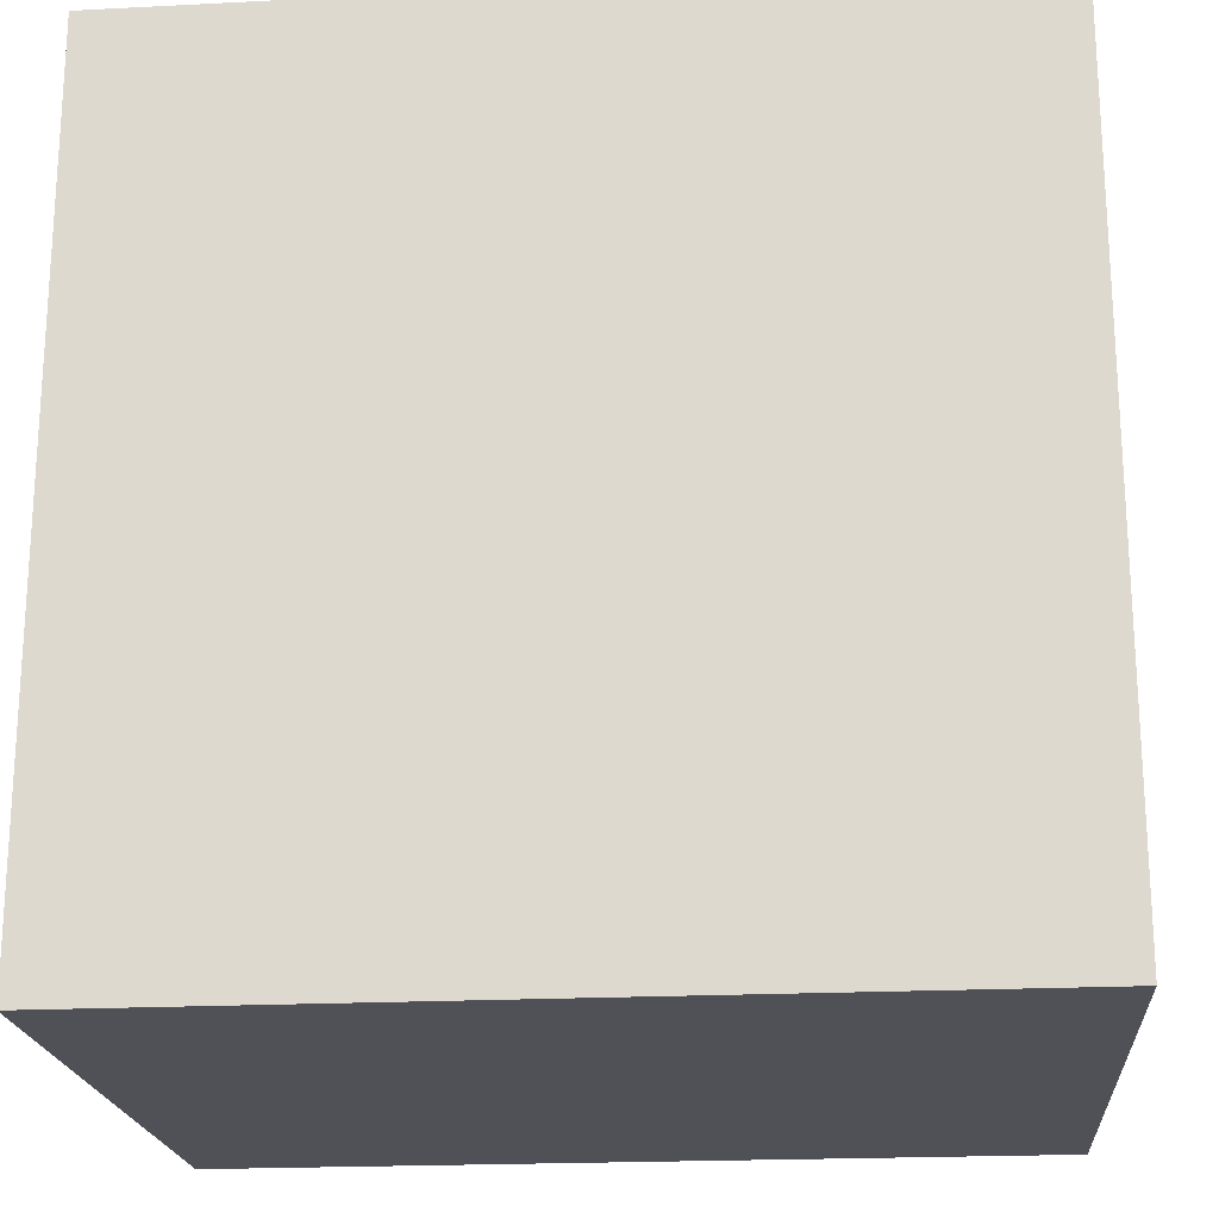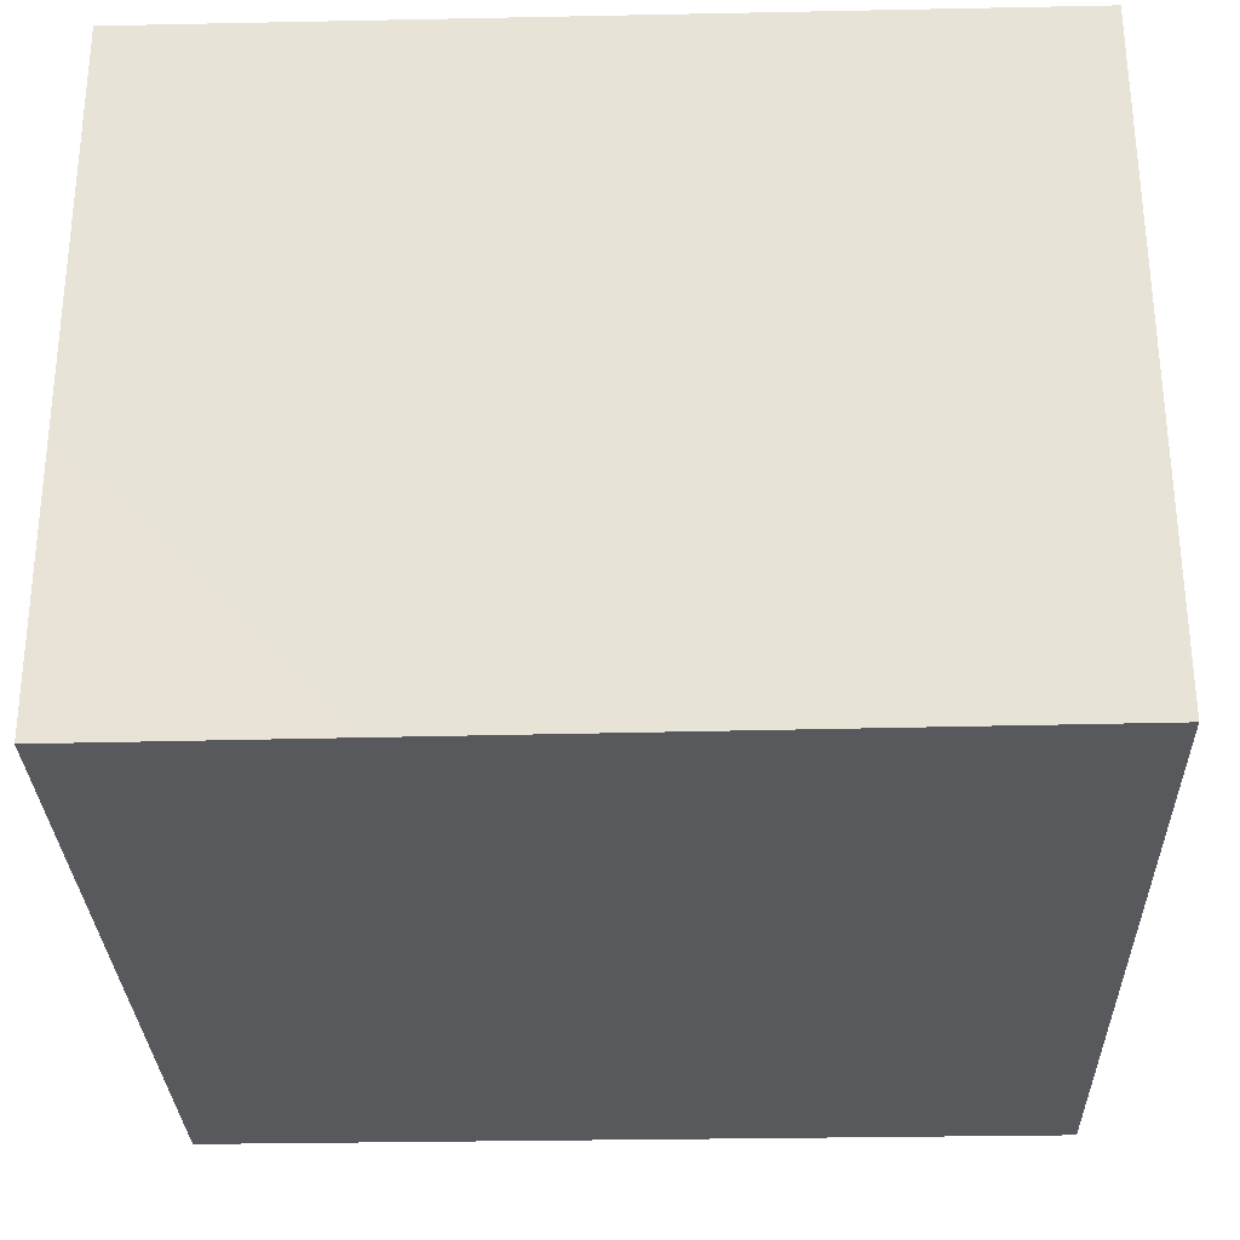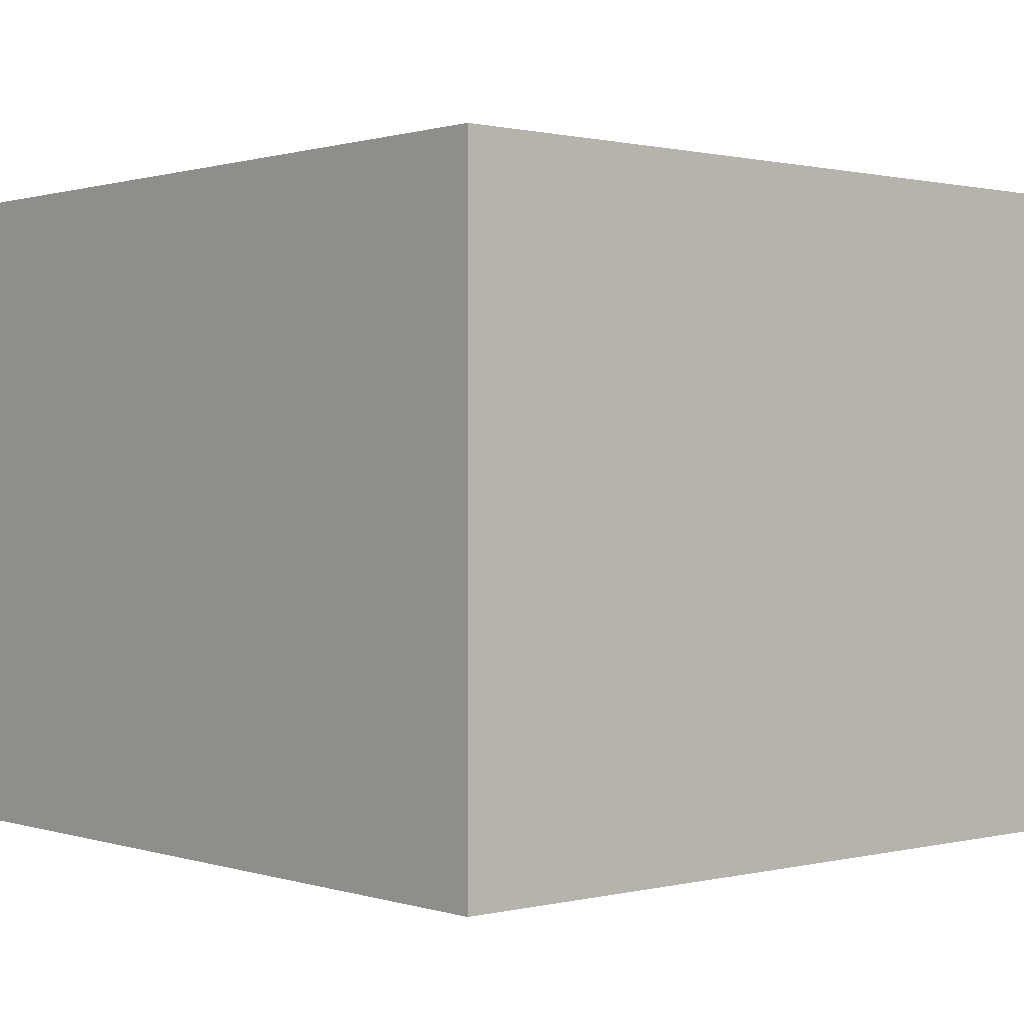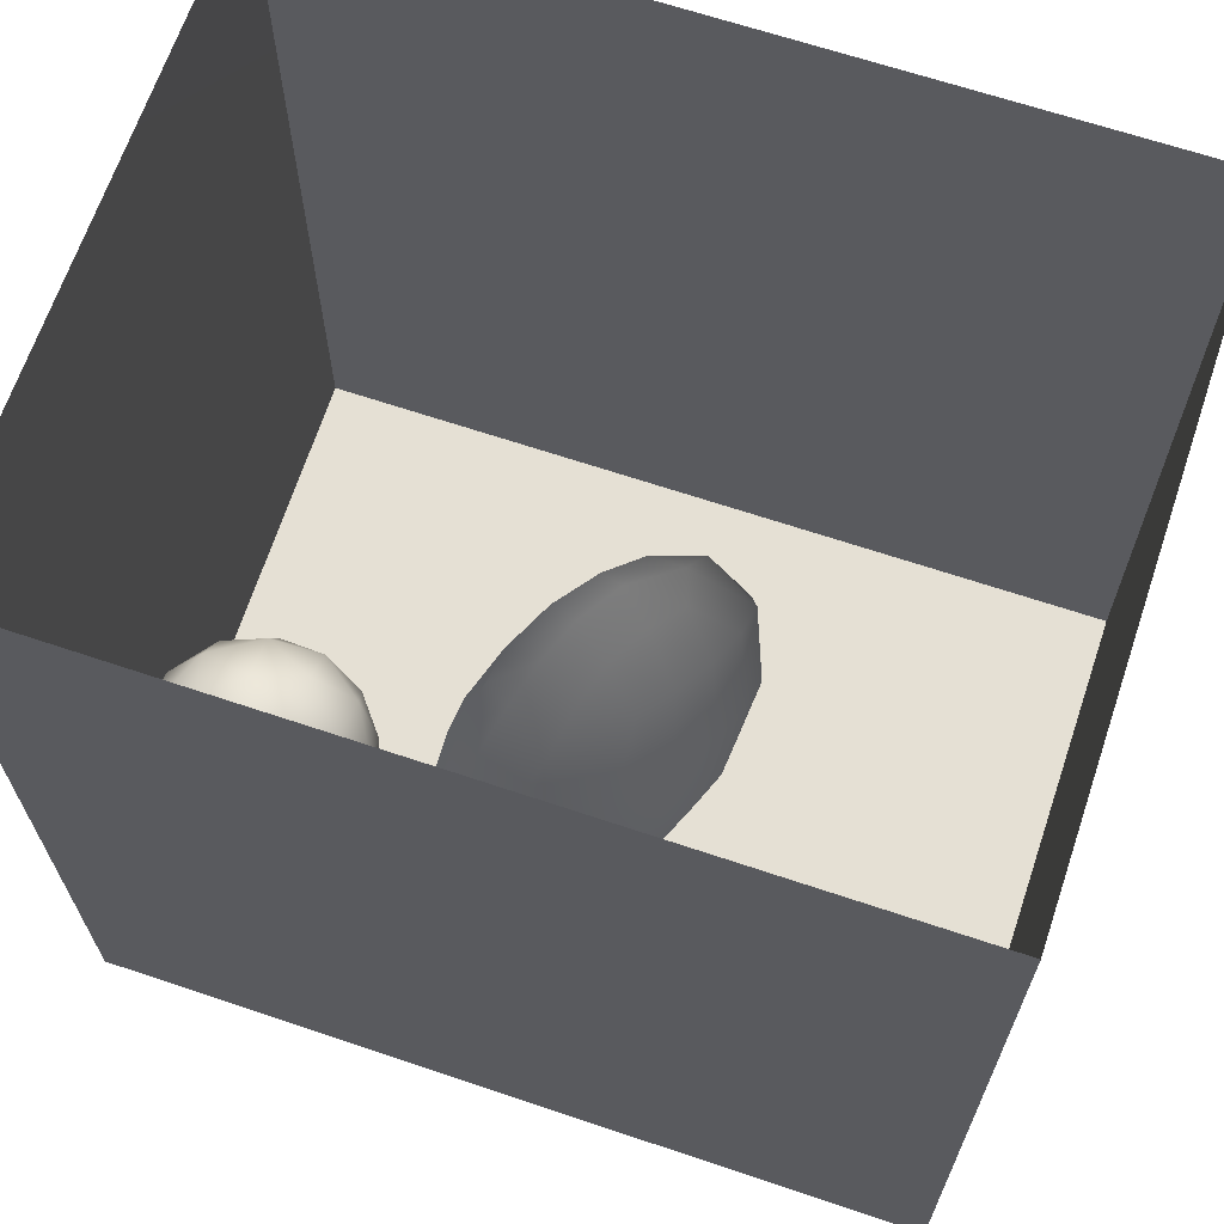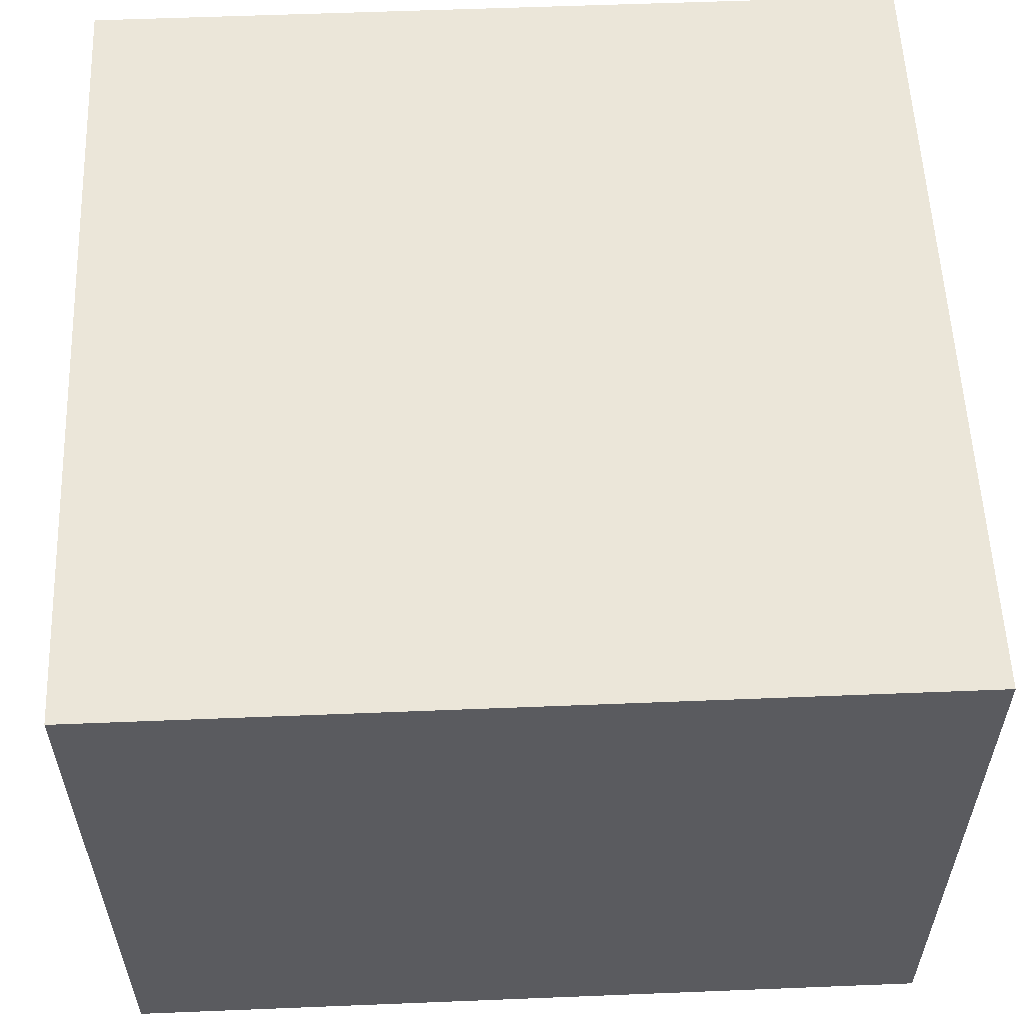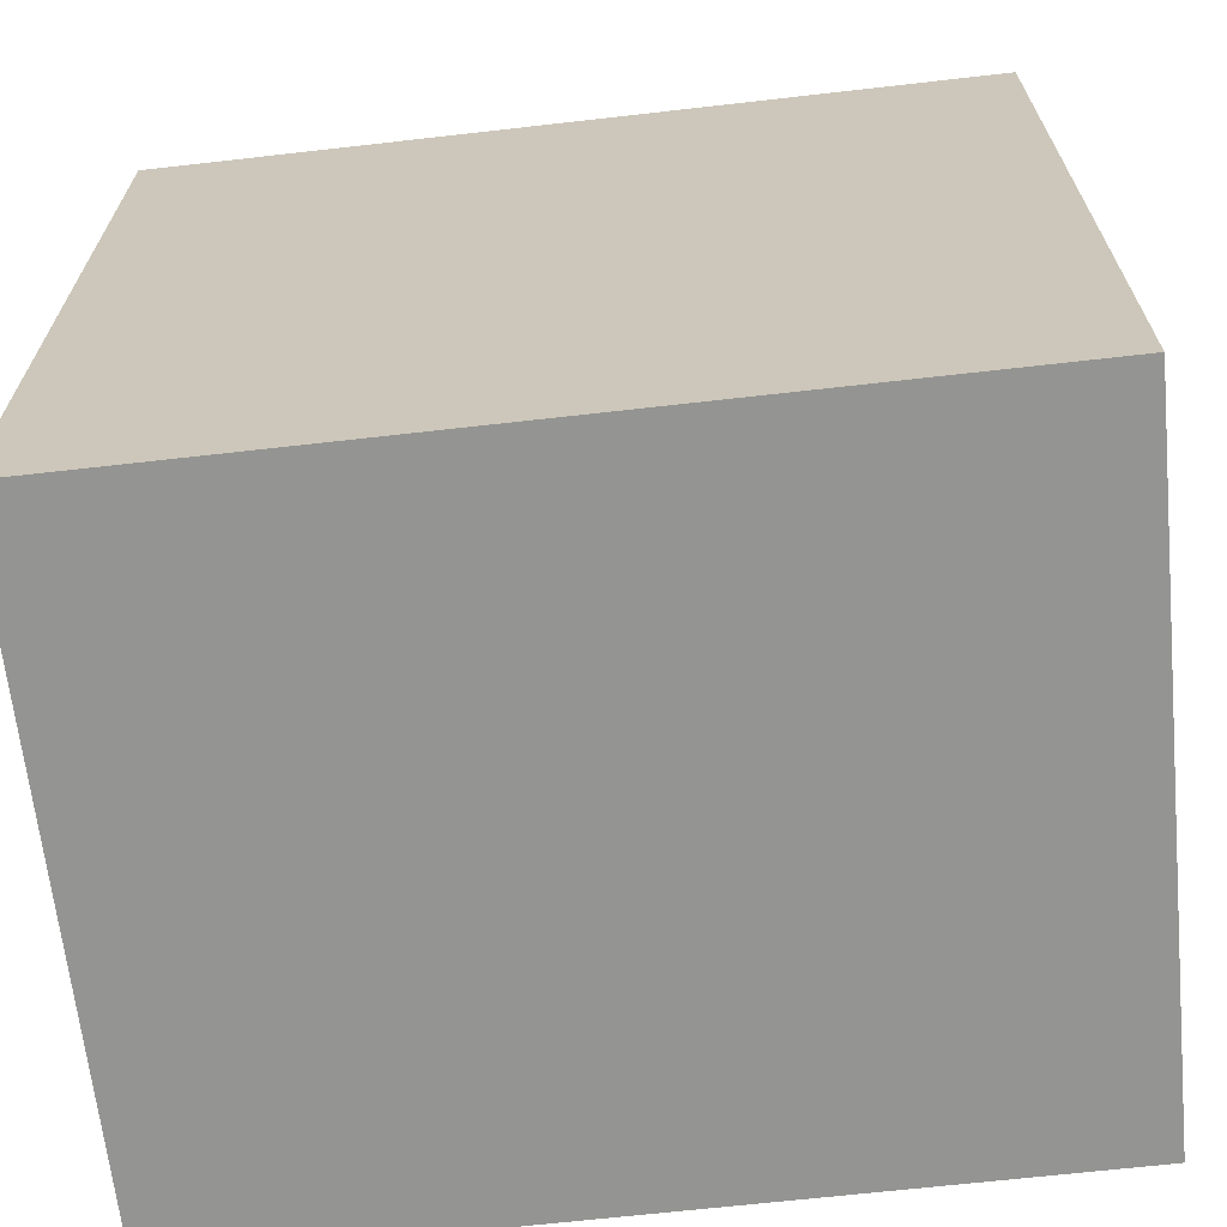
<metadata>
{"format":"obj","ext":"obj","renderer":"f3d","projection":"perspective","resolution":1024,"background":"white","views":[{"elev":-20.5,"azim":-174.7,"up":"+Z"},{"elev":-30.0,"azim":-88.3,"up":"+Y"},{"elev":0.7,"azim":138.7,"up":"+Y"},{"elev":65.9,"azim":18.7,"up":"+Z"},{"elev":56.7,"azim":87.6,"up":"+Y"},{"elev":-66.9,"azim":-173.5,"up":"+Z"}]}
</metadata>
<code>
v -0.06484 0.02051 0.2979
v -0.01957 0.01387 0.2116
v 0.01501 0.02374 0.3007
v -0.1065 0.03605 0.228
v -0.07665 0.05259 0.1524
v 0.02484 0.05434 0.1342
v -0.03485 0.07546 0.3716
v 0.06756 0.03706 0.2306
v -0.1382 0.08568 0.3093
v -0.1617 0.1111 0.1944
v -0.1031 0.1509 0.3798
v 0.07953 0.08642 0.3396
v -0.1786 0.1873 0.2983
v 0.006356 0.168 0.4099
v -0.08784 0.1284 0.07762
v 0.151 0.1059 0.2049
v -0.09771 0.2516 0.3942
v -0.1921 0.2166 0.1629
v 0.03536 0.2789 0.4218
v 0.06196 0.1243 0.06068
v 0.1275 0.1829 0.3664
v -0.1421 0.2486 0.04995
v -0.02135 0.201 -0.0004021
v 0.112 0.2168 -0.000124
v 0.1665 0.1664 0.09256
v 0.2041 0.2055 0.2845
v 0.22 0.1974 0.1746
v 0.2603 0.2888 0.2331
v 0.174 0.3041 0.368
v -0.1989 0.3371 0.1354
v -0.07642 0.3634 0.3931
v -0.1854 0.3179 0.2877
v 0.03352 0.2915 -0.05636
v 0.2389 0.2675 0.07816
v -0.1912 0.42 0.2215
v -0.1499 0.3762 0.02097
v -0.07652 0.2948 -0.0235
v 0.05135 0.396 0.4139
v -0.1437 0.4288 0.3189
v 0.1643 0.3148 -0.03955
v -0.05643 0.3873 -0.06379
v 0.1627 0.4245 0.3808
v 0.2694 0.3752 0.02213
v -0.147 0.5348 0.2506
v -0.1849 0.4667 0.1125
v 0.3019 0.3734 0.1558
v 0.07545 0.5134 0.3883
v 0.2548 0.3922 0.3015
v -0.05145 0.4841 0.372
v 0.07042 0.3935 -0.09838
v -0.1214 0.5138 -0.02024
v 0.1982 0.426 -0.07692
v -0.0175 0.6048 0.3354
v -0.1557 0.5869 0.1115
v 0.3278 0.4793 0.09037
v 0.3093 0.4993 0.2276
v 0.2132 0.5187 0.3405
v -0.0111 0.4773 -0.1026
v 0.2846 0.4763 -0.0212
v 0.1003 0.5092 -0.1287
v -0.09902 0.6734 0.2057
v 0.1228 0.6275 0.3452
v 0.2316 0.546 -0.09738
v 0.2573 0.6218 0.283
v 0.338 0.6055 0.1507
v 0.3256 0.5812 0.005301
v -0.017 0.586 -0.1064
v 0.1339 0.6249 -0.1414
v 0.2837 0.7335 0.2114
v 0.1727 0.7205 0.2914
v 0.02087 0.7001 -0.1128
v 0.03691 0.7242 0.2868
v -0.03091 0.7841 0.1772
v 0.1527 0.7567 -0.1327
v 0.2669 0.6676 -0.09143
v 0.341 0.71 0.06108
v 0.1358 0.8296 0.2245
v -0.09342 0.6963 0.01263
v 0.2874 0.8395 0.1201
v 0.01946 0.807 -0.06711
v -0.03016 0.8211 0.05181
v 0.04143 0.872 0.1318
v 0.2868 0.8063 -0.05139
v 0.149 0.8865 -0.07728
v 0.04715 0.8945 0.02306
v 0.1543 0.9237 0.1057
v 0.2595 0.9032 0.0187
v 0.003641 0.1885 0.2255
v 0.04455 0.3921 0.1635
v 0.1592 0.7835 0.05411
v 0.04736 0.6123 -0.01595
v 0.04668 0.7216 0.009738
v 0.2342 0.6683 0.1411
v 0.0622 0.7089 0.129
v 0.1705 0.634 0.02791
v 0.1964 0.4886 0.06918
v 0.02066 0.5792 0.1479
v 0.1959 0.579 0.1698
v 0.1177 0.7013 -0.05397
v 0.06243 0.4985 -0.003323
g leftSphere
f 75 76 66
f 77 82 73
f 46 43 55
f 72 77 73
f 43 59 55
f 77 86 82
f 53 44 49
f 8 12 3
f 3 12 7
f 2 8 3
f 74 84 83
f 74 68 71
f 79 87 86
f 2 4 5
f 38 47 49
f 76 83 79
f 50 58 60
f 46 34 43
f 30 22 18
f 75 66 63
f 20 25 16
f 6 15 20
f 52 50 60
f 2 3 1
f 36 45 51
f 66 55 59
f 16 26 21
f 16 25 27
f 50 52 40
f 13 10 9
f 24 25 20
f 44 39 49
f 14 19 17
f 24 23 33
f 31 19 38
f 22 15 18
f 43 34 40
f 31 39 32
f 16 8 6
f 21 26 29
f 57 56 64
f 47 62 53
f 3 7 1
f 29 48 42
f 30 45 36
f 76 69 65
f 28 34 46
f 17 11 14
f 46 56 48
f 84 80 85
f 43 52 59
f 77 69 79
f 56 55 65
f 67 51 78
f 75 83 76
f 17 32 13
f 48 28 46
f 6 8 2
f 79 69 76
f 44 45 35
f 5 6 2
f 16 12 8
f 58 41 51
f 21 12 16
f 48 56 57
f 58 51 67
f 23 15 22
f 27 34 28
f 73 81 78
f 14 12 21
f 10 15 5
f 80 84 74
f 29 19 21
f 70 77 72
f 24 34 25
f 28 26 27
f 49 39 31
f 40 33 50
f 83 84 87
f 5 15 6
f 17 19 31
f 38 29 42
f 49 47 53
f 68 67 71
f 9 11 13
f 42 47 38
f 65 66 76
f 1 4 2
f 85 81 82
f 68 60 67
f 16 6 20
f 79 86 77
f 13 11 17
f 86 85 82
f 39 44 35
f 64 56 65
f 78 61 73
f 79 83 87
f 54 61 78
f 87 84 86
f 73 61 72
f 84 85 86
f 48 57 42
f 59 63 66
f 25 34 27
f 14 11 7
f 28 48 29
f 29 26 28
f 51 54 78
f 70 62 64
f 20 23 24
f 54 45 44
f 32 30 18
f 74 75 68
f 71 80 74
f 65 55 66
f 74 83 75
f 56 46 55
f 53 72 61
f 71 78 80
f 62 47 57
f 71 67 78
f 58 67 60
f 80 81 85
f 13 18 10
f 59 52 63
f 21 19 14
f 44 53 61
f 9 4 1
f 77 70 69
f 37 23 22
f 1 7 9
f 5 4 10
f 62 57 64
f 80 78 81
f 33 23 37
f 40 34 24
f 32 18 13
f 50 41 58
f 75 63 68
f 37 41 33
f 10 4 9
f 7 11 9
f 63 52 60
f 57 47 42
f 49 31 38
f 35 32 39
f 31 32 17
f 73 82 81
f 30 32 35
f 20 15 23
f 27 26 16
f 35 45 30
f 36 37 22
f 7 12 14
f 36 41 37
f 18 15 10
f 70 64 69
f 33 41 50
f 54 44 61
f 24 33 40
f 51 45 54
f 40 52 43
f 38 19 29
f 51 41 36
f 72 62 70
f 22 30 36
f 53 62 72
f 69 64 65
f 63 60 68
v -0.5875 0.25 0
v -0.3375 0.25 0
v -0.3639 0.3618 0
v -0.3563 0.2986 0.08187
v -0.3653 0.3047 -0.1006
v -0.4035 0.3998 -0.07876
v -0.4327 0.4461 0.009191
v -0.3639 0.1884 0.09343
v -0.4106 0.388 0.1104
v -0.3675 0.1916 -0.1033
v -0.3585 0.1498 -8.755e-05
v -0.4211 0.2517 -0.1866
v -0.4442 0.3644 -0.1699
v -0.4851 0.4553 -0.09934
v -0.4094 0.2741 0.1738
v -0.5273 0.4926 -0.006295
v -0.4427 0.1371 -0.1697
v -0.436 0.1464 0.1697
v -0.5119 0.4644 0.104
v -0.4147 0.08009 0.06147
v -0.5002 0.3742 0.1986
v -0.4134 0.0815 -0.06174
v -0.5965 0.4833 -0.08926
v -0.5029 0.1961 -0.229
v -0.5492 0.415 -0.1838
v -0.5182 0.3029 -0.2343
v -0.5068 0.2362 0.2362
v -0.5332 0.122 0.2078
v -0.5008 0.04827 -0.1195
v -0.6272 0.4944 0.03432
v -0.5147 0.0433 0.1203
v -0.5564 0.1021 -0.1991
v -0.6521 0.4311 -0.1598
v -0.502 0.01518 -0.007365
v -0.6067 0.3224 0.2385
v -0.7093 0.4586 -0.06459
v -0.6208 0.4404 0.1585
v -0.6098 0.2073 -0.2453
v -0.6151 0.1857 0.24
v -0.6041 0.02082 -0.0985
v -0.738 0.44 0.06104
v -0.6256 0.06837 0.1675
v -0.6395 0.3351 -0.2293
v -0.7003 0.2569 0.223
v -0.7983 0.3769 -0.04453
v -0.7289 0.364 0.1717
v -0.6823 0.1056 -0.1807
v -0.6181 0.005694 0.04337
v -0.7402 0.3706 -0.157
v -0.7259 0.2395 -0.2079
v -0.7161 0.1473 0.1882
v -0.8113 0.3382 0.06798
v -0.7263 0.04958 -0.05535
v -0.7281 0.0603 0.08217
v -0.7816 0.2498 0.1576
v -0.7904 0.1614 -0.1161
v -0.8002 0.2782 -0.1284
v -0.789 0.147 0.1063
v -0.835 0.2508 -0.03502
v -0.806 0.1284 0.0009649
v -0.8277 0.222 0.06329
g rightSphere
f 160 161 159
f 159 161 152
f 156 160 159
f 134 120 131
f 153 156 147
f 155 158 151
f 139 128 127
f 116 123 130
f 112 117 124
f 150 149 143
f 126 112 124
f 139 127 135
f 152 155 146
f 120 111 108
f 110 105 102
f 132 117 129
f 138 126 124
f 106 105 113
f 127 128 118
f 137 130 141
f 121 115 109
f 141 152 146
f 131 120 118
f 128 139 142
f 149 145 136
f 122 117 110
f 123 116 114
f 153 147 140
f 129 134 140
f 132 129 140
f 108 115 118
f 148 153 140
f 115 127 118
f 103 106 107
f 160 156 153
f 126 125 113
f 121 109 119
f 136 145 141
f 111 122 110
f 117 112 110
f 134 122 120
f 131 128 142
f 148 131 142
f 128 131 118
f 156 159 157
f 150 138 147
f 133 149 136
f 158 154 151
f 106 114 107
f 148 134 131
f 123 114 125
f 154 142 151
f 160 154 158
f 121 127 115
f 108 111 102
f 109 103 107
f 127 121 135
f 142 139 151
f 104 115 108
f 161 160 158
f 154 148 142
f 138 143 126
f 145 149 157
f 105 112 113
f 156 150 147
f 112 105 110
f 135 137 146
f 123 136 130
f 145 159 152
f 144 139 135
f 149 150 157
f 114 116 107
f 144 155 151
f 123 133 136
f 116 119 107
f 161 155 152
f 149 133 143
f 109 104 103
f 138 150 143
f 133 123 125
f 148 154 153
f 134 148 140
f 132 138 124
f 104 108 102
f 122 134 129
f 137 119 130
f 111 110 102
f 125 114 113
f 144 135 146
f 139 144 151
f 138 132 147
f 103 104 102
f 130 136 141
f 141 145 152
f 137 121 119
f 154 160 153
f 122 111 120
f 112 126 113
f 150 156 157
f 117 122 129
f 115 104 109
f 119 109 107
f 105 106 103
f 119 116 130
f 147 132 140
f 121 137 135
f 105 103 102
f 143 133 125
f 159 145 157
f 114 106 113
f 120 108 118
f 137 141 146
f 155 144 146
f 126 143 125
f 155 161 158
f 117 132 124
v   1 0 -1.04
v  -0.99 0 -1.04
v  -1.01 0  0.99
v   1 0  0.99
g floor
f 162 163 164
f 164 165 162
v   1 1.59 -1.04
v   1 1.59  0.99
v  -1.02 1.59  0.99
v  -1.02 1.59 -1.04
g ceiling
f 166 167 168
f 168 169 166
v   1 1.59 -1.04
v  -1.02 1.59 -1.04
v  -0.99 0 -1.04
v   1 0 -1.04
g backWall
f 170 171 172
f 172 173 170
v  1 1.59 0.99
v  1 1.59 -1.04
v  1 0 -1.04
v  1 0 0.99
g rightWall
f 174 175 176
f 176 177 174
v  -1.02 1.59 -1.04
v  -1.02 1.59 0.99
v  -1.01 0 0.99
v  -0.99 0 -1.04
g leftWall
f 178 179 180
f 180 181 178
v  0.23 1.58 -0.22
v  0.23 1.58 0.16
v  -0.24 1.58 0.16
v  -0.24 1.58 -0.22
g light
f 182 183 184
f 184 185 182

</code>
